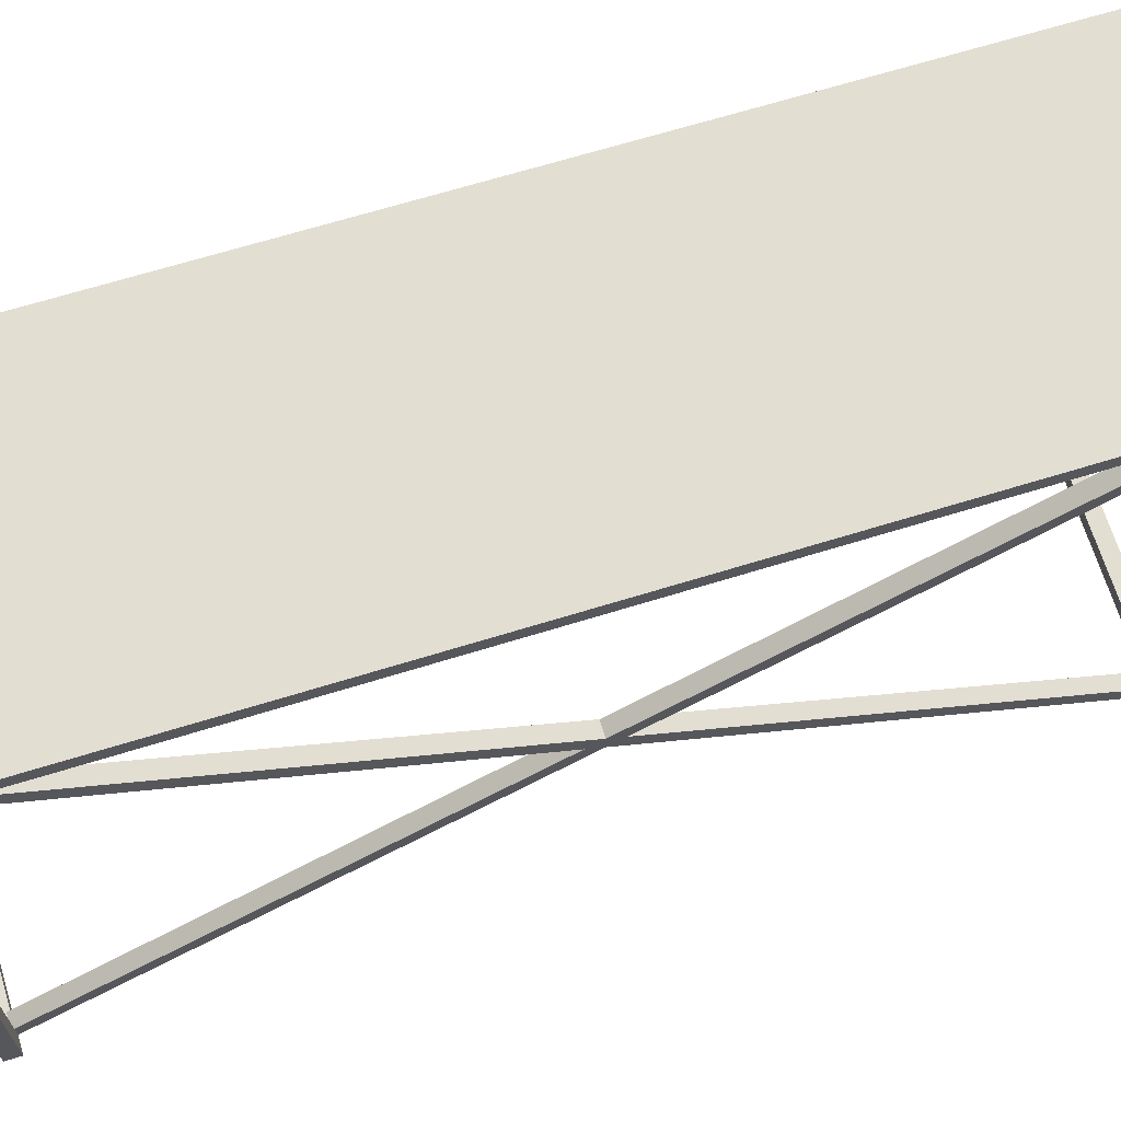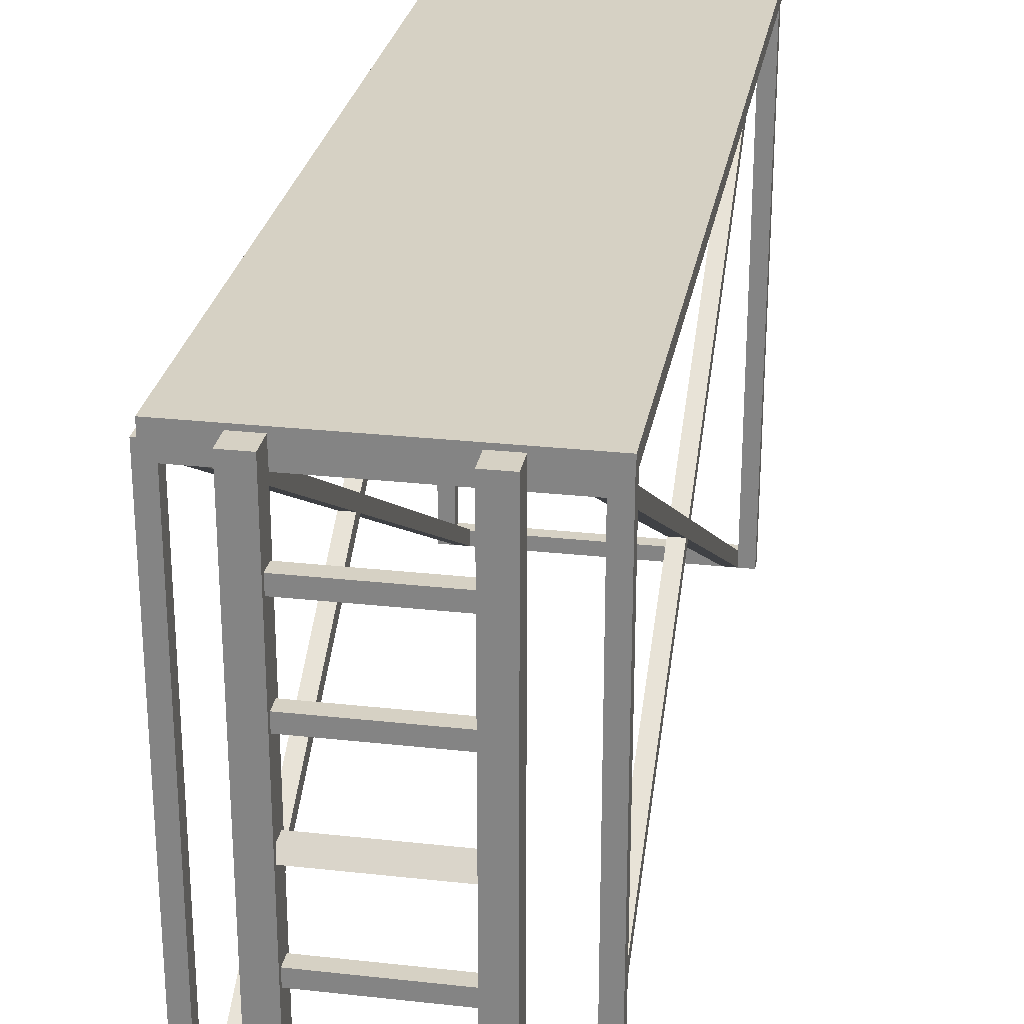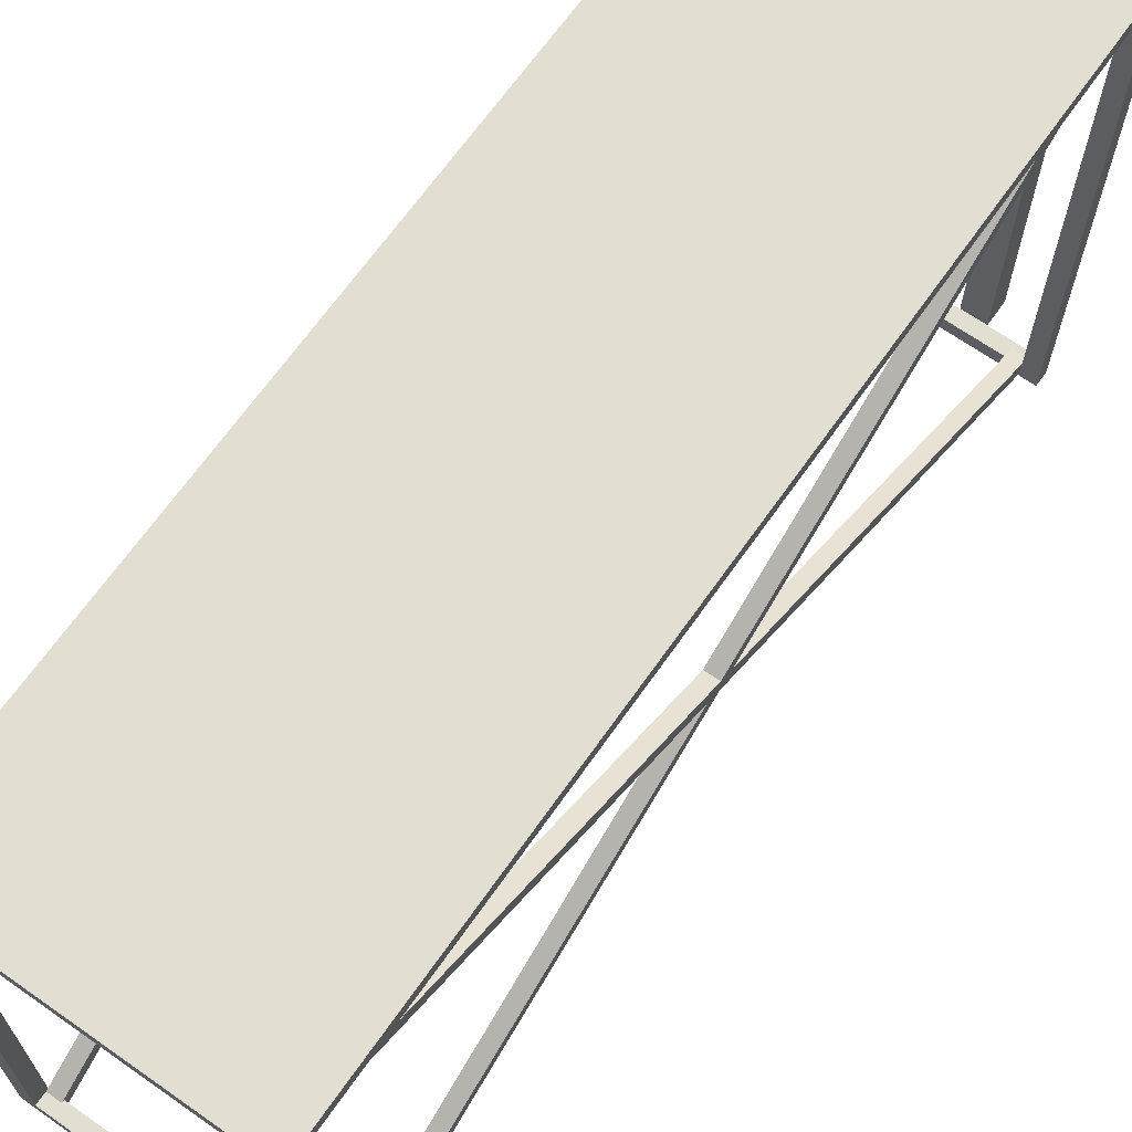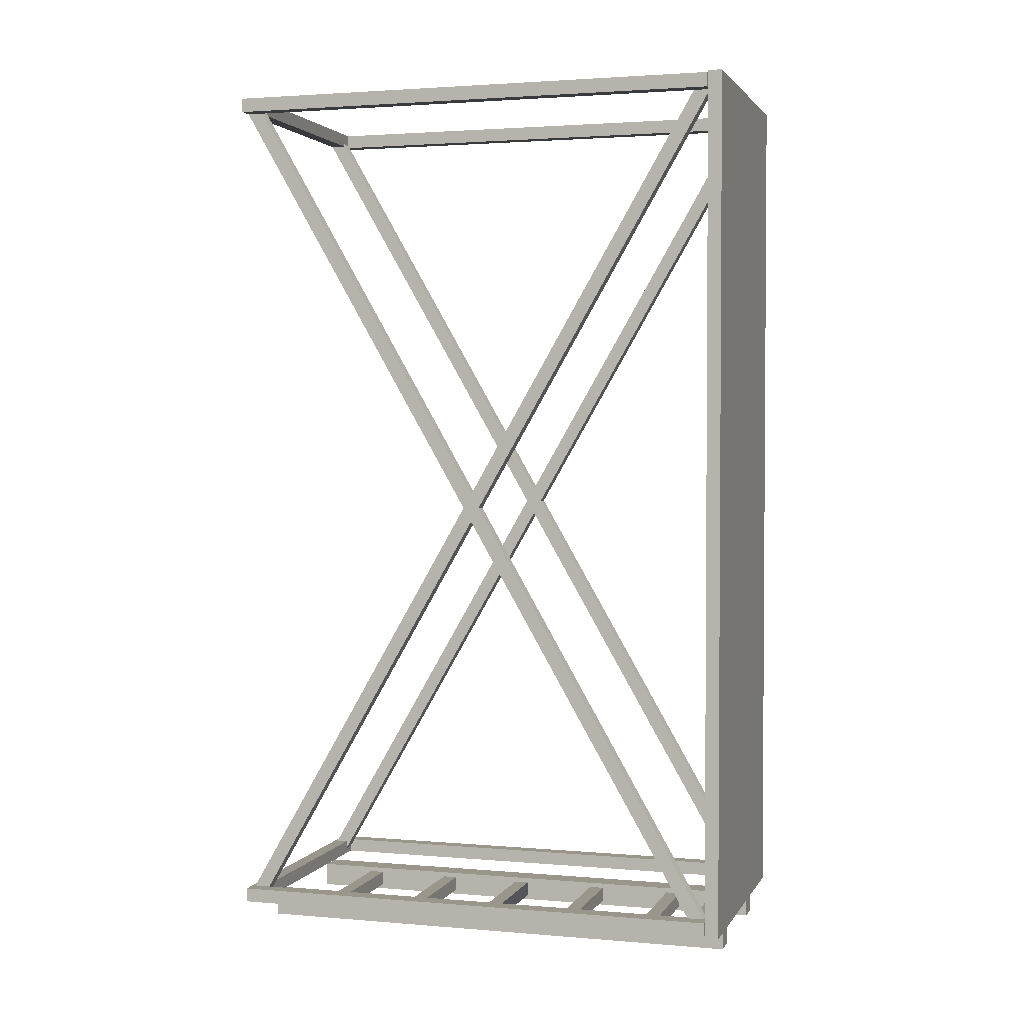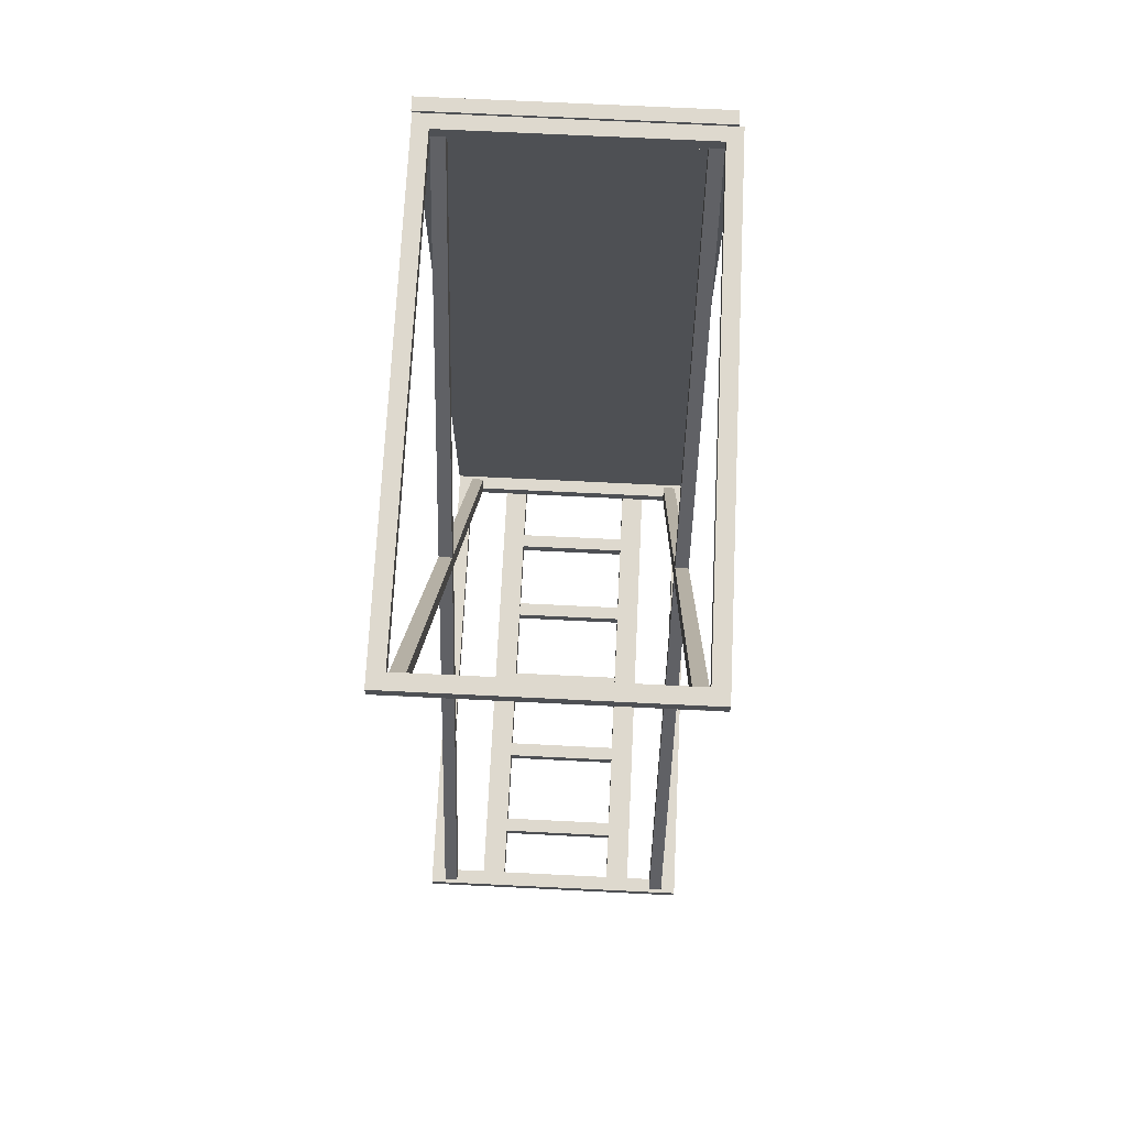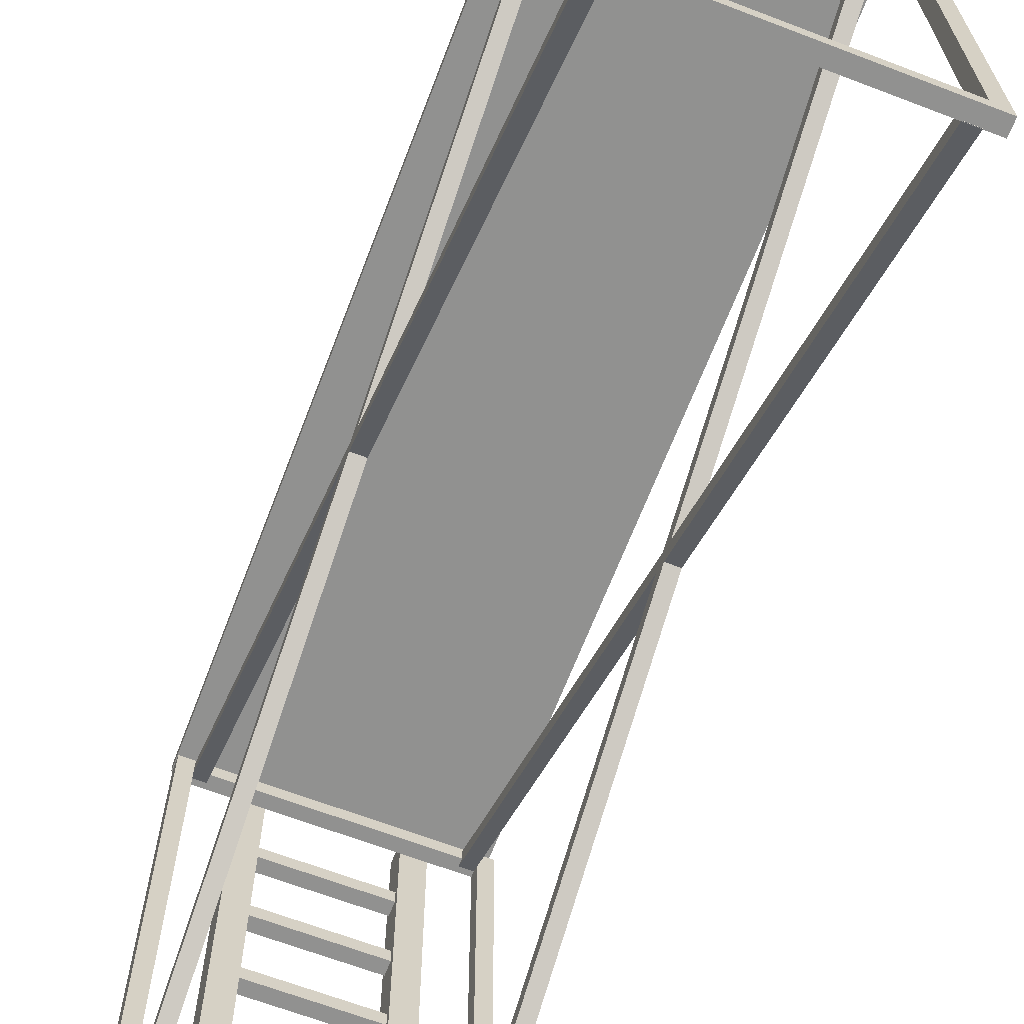
<metadata>
{"format":"obj","ext":"obj","renderer":"f3d","projection":"perspective","resolution":1024,"background":"white","views":[{"elev":67.4,"azim":72.8,"up":"+Y"},{"elev":26.9,"azim":-170.2,"up":"+Y"},{"elev":67.4,"azim":35.1,"up":"+Y"},{"elev":2.3,"azim":106.9,"up":"+Z"},{"elev":71.4,"azim":2.8,"up":"+Z"},{"elev":-65.9,"azim":-21.0,"up":"+Y"}]}
</metadata>
<code>
v 1.415 2.338 -6.206
v 1.415 2.338 -6.104
v 0.5702 2.338 -6.206
v 0.5702 2.338 -6.104
v 0.5702 2.44 -6.206
v 0.5702 2.44 -6.104
v 1.415 2.44 -6.206
v 1.415 2.44 -6.104
v 1.415 1.718 -6.206
v 1.415 1.718 -6.104
v 0.5702 1.718 -6.206
v 0.5702 1.718 -6.104
v 0.5702 1.82 -6.206
v 0.5702 1.82 -6.104
v 1.415 1.82 -6.206
v 1.415 1.82 -6.104
v 1.415 1.11 -6.206
v 1.415 1.11 -6.104
v 0.5702 1.11 -6.206
v 0.5702 1.11 -6.104
v 0.5702 1.212 -6.206
v 0.5702 1.212 -6.104
v 1.415 1.212 -6.206
v 1.415 1.212 -6.104
v 1.415 0.4739 -6.206
v 1.415 0.4739 -6.104
v 0.5702 0.4739 -6.206
v 0.5702 0.4739 -6.104
v 0.5702 0.576 -6.206
v 0.5702 0.576 -6.104
v 1.415 0.576 -6.206
v 1.415 0.576 -6.104
v 1.415 2.955 -6.206
v 1.415 2.955 -6.104
v 0.5702 2.955 -6.206
v 0.5702 2.955 -6.104
v 0.5702 3.057 -6.206
v 0.5702 3.057 -6.104
v 1.415 3.057 -6.206
v 1.415 3.057 -6.104
v 0.4082 0.0842 -6.239
v 0.4082 0.0842 -6.07
v 0.4082 3.589 -6.239
v 0.4082 3.589 -6.07
v 0.5768 3.589 -6.239
v 0.5768 3.589 -6.07
v 0.5768 0.0842 -6.239
v 0.5768 0.0842 -6.07
v 1.411 0.0842 -6.239
v 1.411 0.0842 -6.07
v 1.411 3.589 -6.239
v 1.411 3.589 -6.07
v 1.58 3.589 -6.239
v 1.58 3.589 -6.07
v 1.58 0.0842 -6.239
v 1.58 0.0842 -6.07
v -0.004761 3.522 -6.074
v -0.004761 3.522 0.01938
v -0.004761 3.619 -6.074
v -0.004761 3.619 0.01938
v 1.928 3.619 -6.074
v 1.928 3.619 0.01938
v 1.928 3.522 -6.074
v 1.928 3.522 0.01938
v 0.107 0.08445 -0.04598
v 0.107 3.523 -6.002
v 0.107 -0.001176 -0.09541
v 0.107 3.437 -6.051
v 1.853 -0.001176 -0.09541
v 1.853 3.437 -6.051
v 1.853 0.08445 -0.04598
v 1.853 3.523 -6.002
v 0.2021 -0.001176 -0.09541
v 0.2021 3.437 -6.051
v 1.758 3.437 -6.051
v 1.758 -0.001176 -0.09541
v 1.758 0.08445 -0.04598
v 1.758 3.523 -6.002
v 0.2021 3.523 -6.002
v 0.2021 0.08445 -0.04598
v 0.107 -0.001176 -6.002
v 0.107 3.437 -0.04598
v 0.107 0.08445 -6.051
v 0.107 3.523 -0.09541
v 1.853 0.08445 -6.051
v 1.853 3.523 -0.09541
v 1.853 -0.001176 -6.002
v 1.853 3.437 -0.04598
v 0.2021 0.08445 -6.051
v 0.2021 3.523 -0.09541
v 1.758 3.523 -0.09541
v 1.758 0.08445 -6.051
v 1.758 -0.001176 -6.002
v 1.758 3.437 -0.04598
v 0.2021 3.437 -0.04598
v 0.2021 -0.001176 -6.002
v -1.5e-05 0 -5.959
v -1.5e-05 3.522 -5.959
v -1.5e-05 0 -6.058
v -1.5e-05 3.522 -6.058
v 1.96 0 -6.058
v 1.96 3.522 -6.058
v 1.96 0 -5.959
v 1.96 3.522 -5.959
v 0.1067 0.1046 -6.058
v 0.1067 3.417 -6.058
v 1.854 3.417 -6.058
v 1.854 0.1046 -6.058
v 1.854 0.1046 -5.959
v 1.854 3.417 -5.959
v 0.1067 3.417 -5.959
v 0.1067 0.1046 -5.959
v 0 0 0
v 0 3.522 0
v 0 0 -0.09887
v 0 3.522 -0.09887
v 1.96 0 -0.09887
v 1.96 3.522 -0.09887
v 1.96 0 0
v 1.96 3.522 0
v 0.1067 0.1046 -0.09887
v 0.1067 3.417 -0.09887
v 1.854 3.417 -0.09887
v 1.854 0.1046 -0.09887
v 1.854 0.1046 0
v 1.854 3.417 0
v 0.1067 3.417 0
v 0.1067 0.1046 0
f 3 1 2 4
f 7 5 6 8
f 4 2 8 6
f 5 7 1 3
f 11 9 10 12
f 13 14 16 15 9 11
f 12 10 16 14
f 19 17 18 20
f 23 21 22 24
f 20 18 24 22
f 21 23 17 19
f 27 25 26 28
f 31 29 30 32
f 28 26 32 30
f 29 31 25 27
f 35 33 34 36
f 39 37 38 40
f 36 34 40 38
f 37 39 33 35
f 43 41 42 44
f 45 43 44 46
f 47 45 46 48
f 41 47 48 42
f 44 42 48 46
f 45 47 41 43
f 51 49 50 52
f 51 52 54 53
f 55 53 54 56
f 50 49 55 56
f 50 56 54 52
f 51 53 55 49
f 57 58 60 59
f 59 60 62 61
f 61 62 64 63
f 63 64 58 57
f 58 64 62 60
f 63 57 59 61
f 65 66 68 67
f 69 70 72 71
f 67 68 74 73
f 70 69 76 75
f 71 72 78 77
f 66 65 80 79
f 75 76 77 78
f 74 79 80 73
f 67 73 80 65
f 68 66 79 74
f 71 77 76 69
f 72 70 75 78
f 81 82 84 83
f 85 86 88 87
f 83 84 90 89
f 86 85 92 91
f 87 88 94 93
f 82 81 96 95
f 91 92 93 94
f 90 95 96 89
f 83 89 96 81
f 84 82 95 90
f 87 93 92 85
f 88 86 91 94
f 97 98 100 99
f 101 102 104 103
f 98 104 102 100
f 103 97 99 101
f 99 100 106 105
f 100 102 107 106
f 102 101 108 107
f 101 99 105 108
f 103 104 110 109
f 104 98 111 110
f 98 97 112 111
f 97 103 109 112
f 107 108 109 110
f 108 105 112 109
f 107 110 111 106
f 106 111 112 105
f 113 114 116 115
f 117 118 120 119
f 114 120 118 116
f 119 113 115 117
f 115 116 122 121
f 116 118 123 122
f 118 117 124 123
f 117 115 121 124
f 119 120 126 125
f 120 114 127 126
f 114 113 128 127
f 113 119 125 128
f 123 124 125 126
f 124 121 128 125
f 123 126 127 122
f 122 127 128 121

</code>
